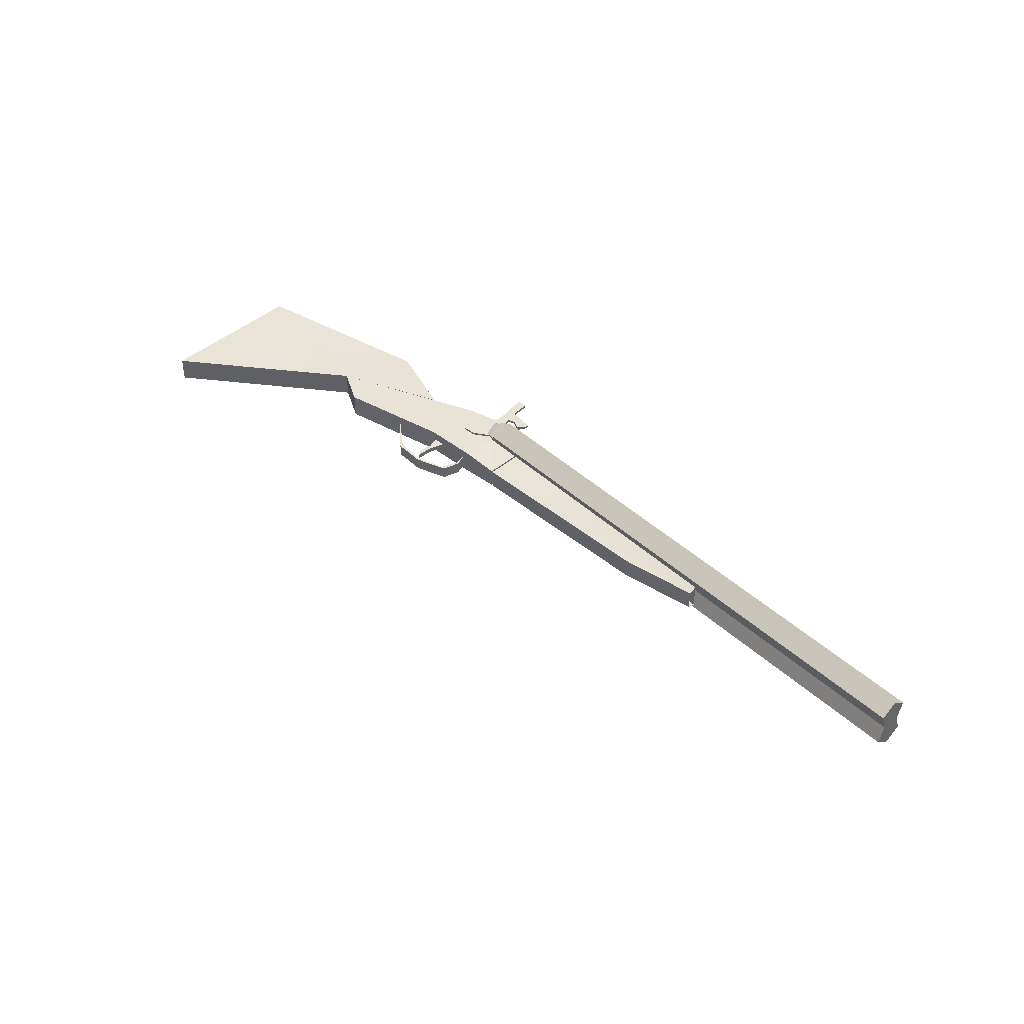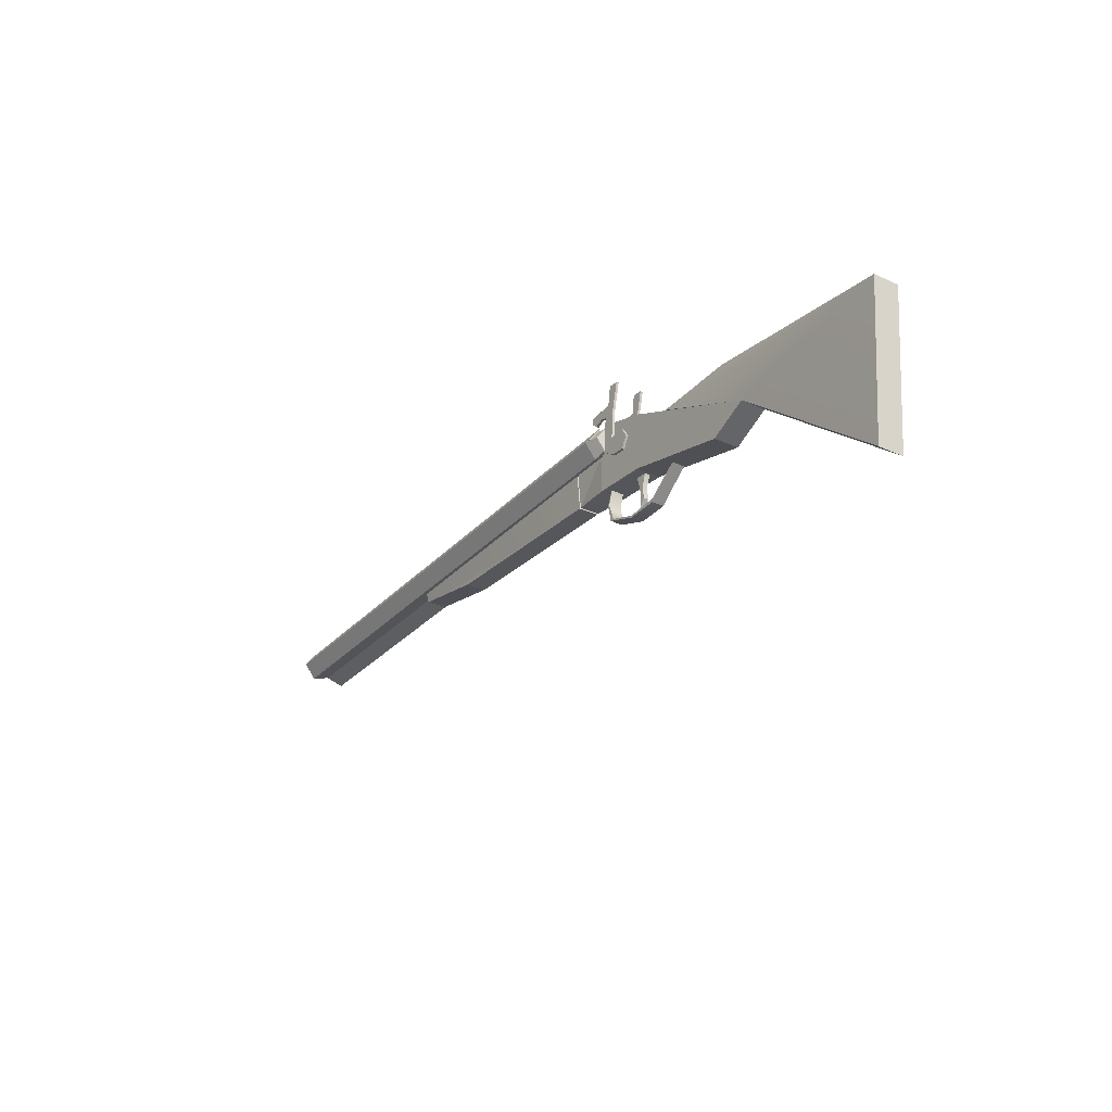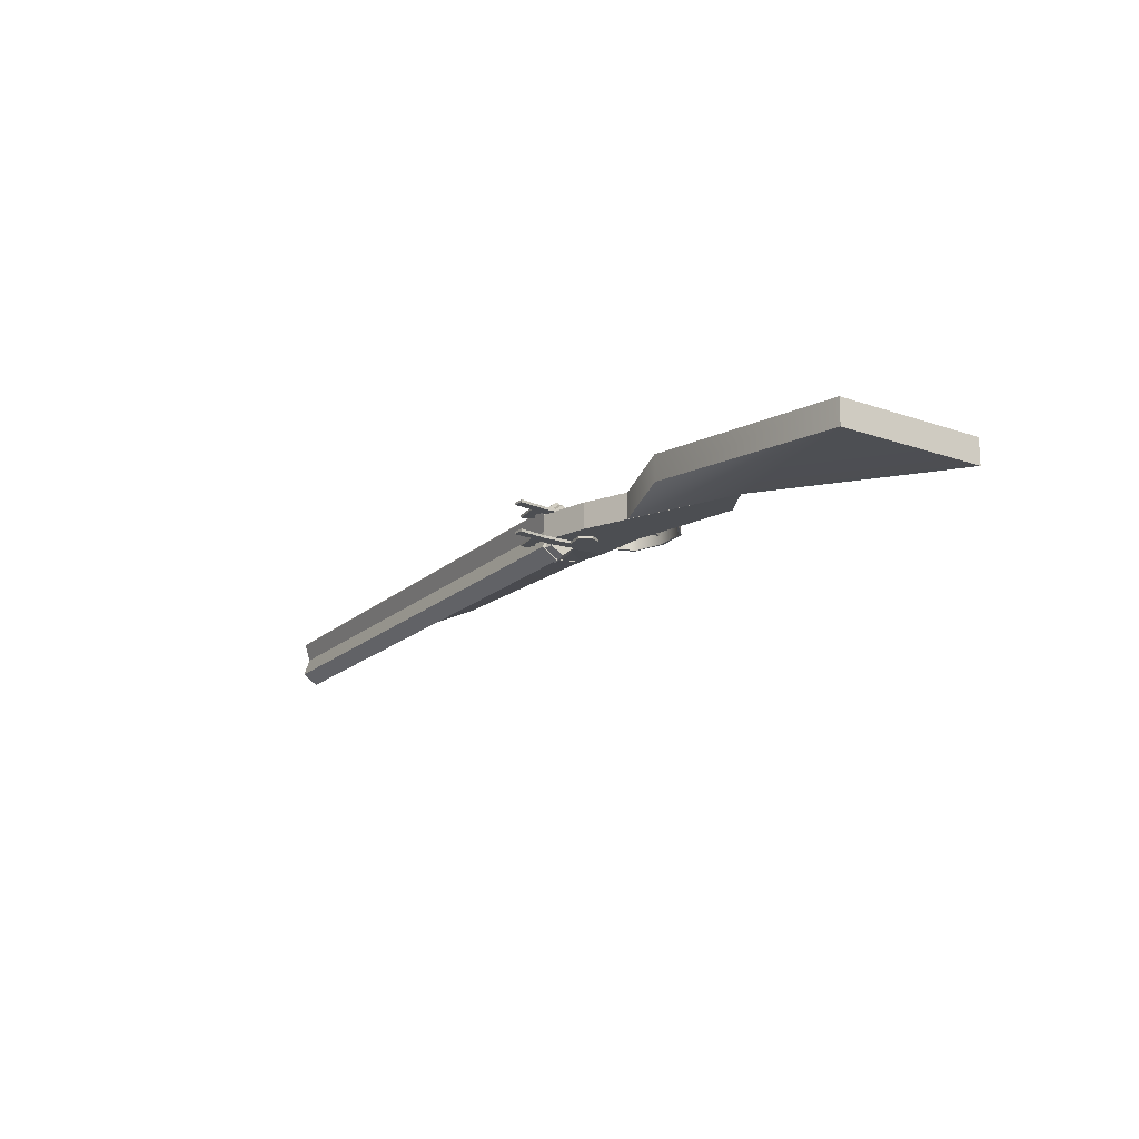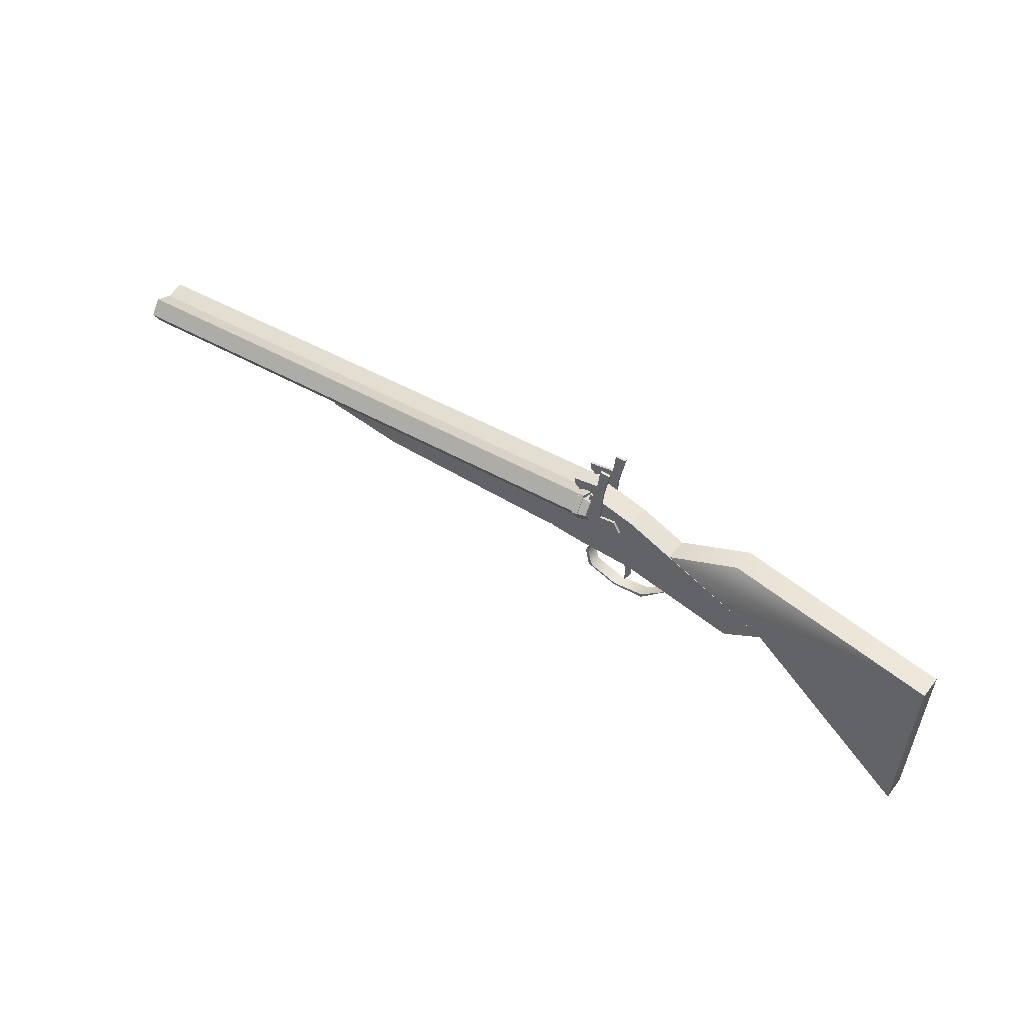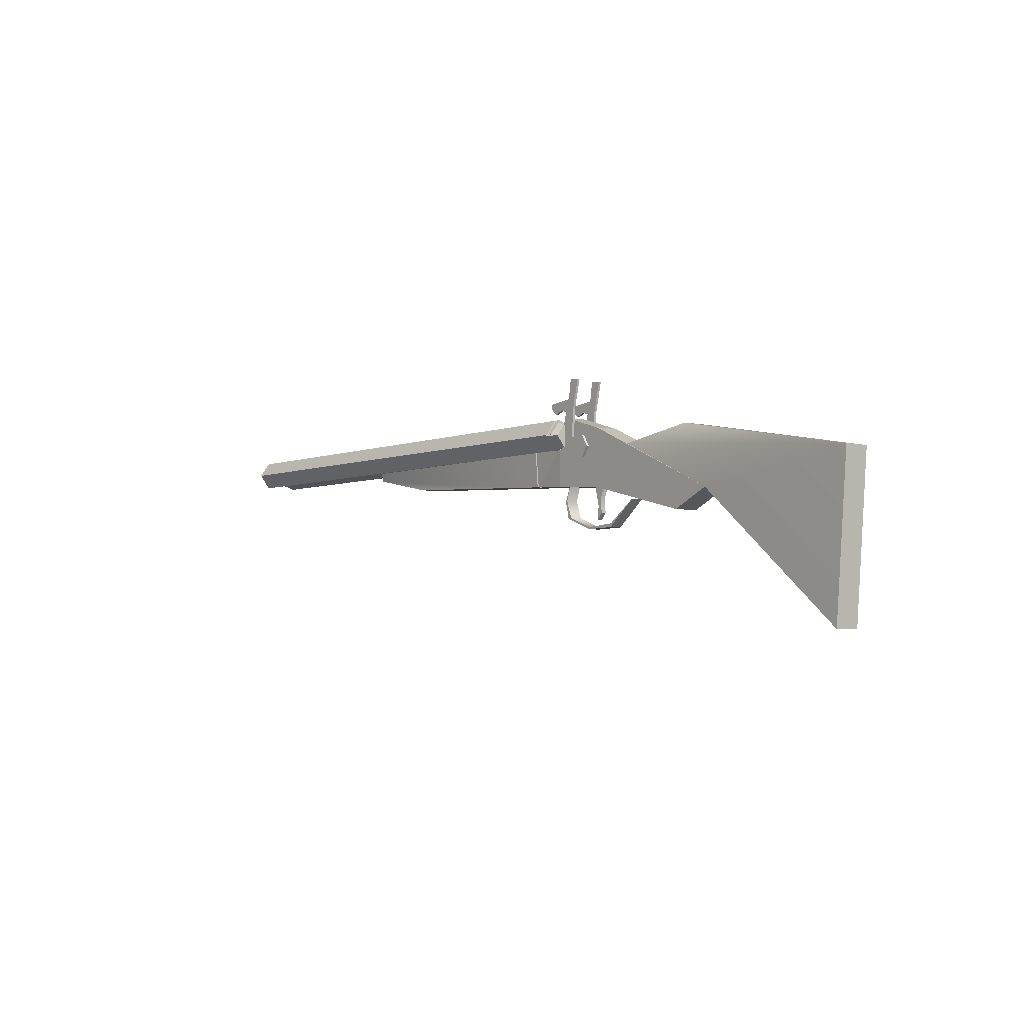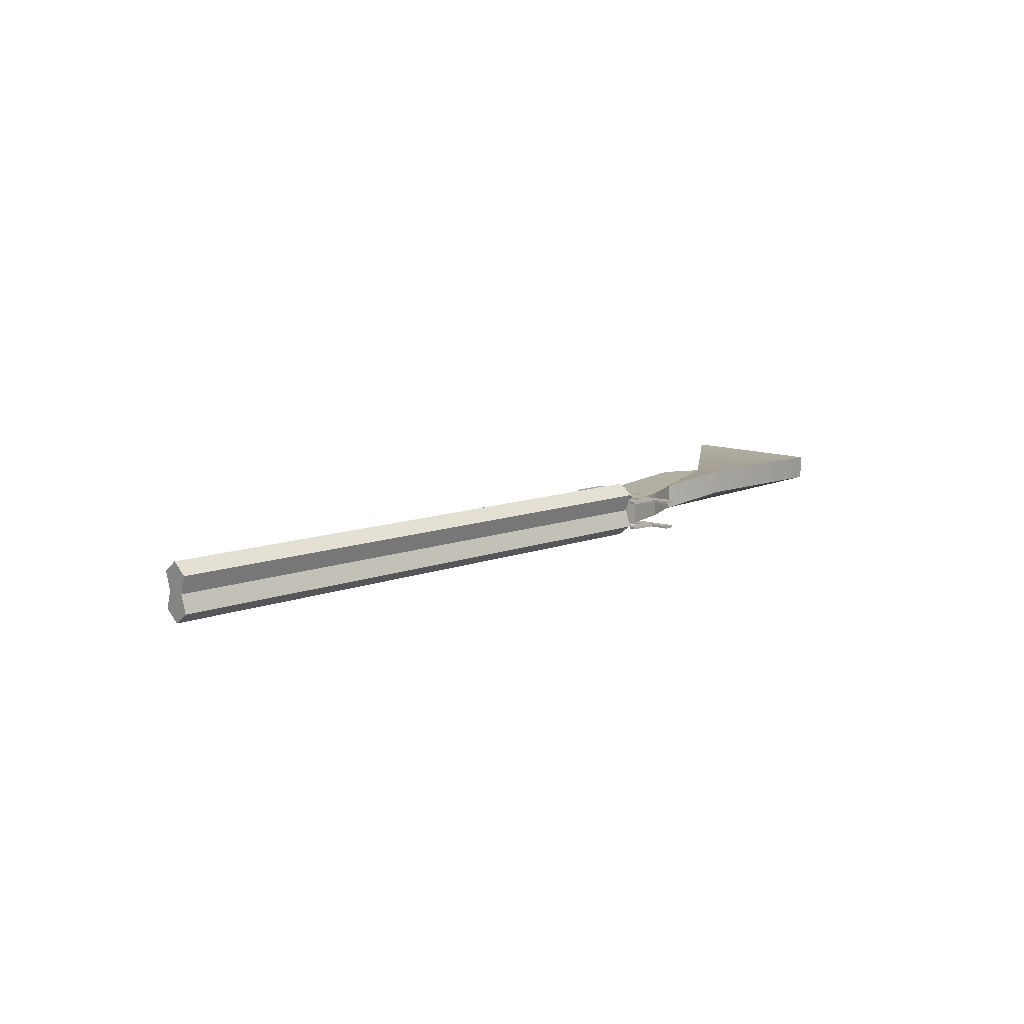
<metadata>
{"format":"obj","ext":"obj","renderer":"f3d","projection":"perspective","resolution":1024,"background":"white","views":[{"elev":42.3,"azim":48.1,"up":"+Z"},{"elev":-29.5,"azim":-123.8,"up":"+Y"},{"elev":-17.0,"azim":-120.1,"up":"+Z"},{"elev":42.3,"azim":-144.7,"up":"+Y"},{"elev":-4.1,"azim":-127.8,"up":"+Y"},{"elev":11.2,"azim":137.3,"up":"+Z"}]}
</metadata>
<code>
o stock
v -0.3307 -0.07527 -0.01
v -0.3412 0.04708 -0.01
v -0.3307 -0.07527 0.01
v -0.3412 0.04708 0.01
v -0.177 0.07716 -0.00086
v -0.177 0.07716 0.01914
v -0.207 0.02744 -0.01
v -0.1233 0.06582 -0.01
v -0.207 0.02744 0.01
v -0.1233 0.06582 0.01
v 0.213 0.07887 0.02347
v 0.213 0.09076 0.01483
v 0.213 0.08621 0.000859
v 0.213 0.07152 0.000859
v 0.213 0.06698 0.01483
v 0.4054 0.07887 0.02347
v 0.4054 0.09076 0.01483
v 0.4054 0.08621 0.000859
v 0.4054 0.07152 0.000859
v 0.4054 0.06698 0.01483
v 0.4054 0.07887 0.02347
v 0.4054 0.09076 0.01483
v 0.4054 0.08621 0.000859
v 0.4054 0.07152 0.000859
v 0.4054 0.06698 0.01483
v 0.213 0.07887 -0.02153
v 0.213 0.09076 -0.01289
v 0.213 0.08621 0.001085
v 0.213 0.07152 0.001085
v 0.213 0.06698 -0.01289
v 0.4054 0.07887 -0.02153
v 0.4054 0.09076 -0.01289
v 0.4054 0.08621 0.001085
v 0.4054 0.07152 0.001085
v 0.4054 0.06698 -0.01289
v 0.4054 0.07887 -0.02153
v 0.4054 0.09076 -0.01289
v 0.4054 0.08621 0.001085
v 0.4054 0.07152 0.001085
v 0.4054 0.06698 -0.01289
v 0.213 0.07887 0.02347
v 0.213 0.09076 0.01483
v 0.213 0.08621 0.000859
v 0.213 0.07152 0.000859
v 0.213 0.06698 0.01483
v 0.213 0.07887 -0.02153
v 0.213 0.09076 -0.01289
v 0.213 0.08621 0.001085
v 0.213 0.07152 0.001085
v 0.213 0.06698 -0.01289
v -0.04558 0.06698 0.01483
v -0.04558 0.07152 0.000859
v -0.04558 0.08621 0.000859
v -0.04558 0.09076 0.01483
v -0.04558 0.07887 0.02347
v -0.04558 0.06698 -0.01289
v -0.04558 0.07887 -0.02153
v -0.04558 0.09076 -0.01289
v -0.04558 0.08621 0.001085
v -0.04558 0.07152 0.001085
v 0.1475 0.04829 -0.008
v 0.1475 0.04829 0.008
v 0.2095 0.06693 -0.01
v 0.2095 0.06693 0.01
v 0.2102 0.06016 -0.008
v 0.2102 0.06016 0.008
v -0.01255 0.06762 -0.01
v -0.01255 0.06762 0.01
v -0.01256 0.04006 -0.008
v -0.01256 0.04006 0.008
v 0.0152 0.06753 -0.01
v 0.0152 0.06753 0.01
v 0.007458 0.04108 -0.008
v 0.007458 0.04108 0.008
v -0.07303 0.05926 0.009707
v -0.05035 0.06821 0.009707
v -0.07316 0.07653 0.009707
v -0.04836 0.07708 0.009707
v -0.07303 0.05926 0.01171
v -0.05035 0.06821 0.01171
v -0.07316 0.07653 0.01171
v -0.04836 0.07708 0.01171
v -0.06169 0.06028 0.009707
v -0.06169 0.06028 0.01171
v -0.07863 0.0679 0.009707
v -0.07863 0.0679 0.01171
v -0.06076 0.07558 0.009707
v -0.06076 0.07558 0.01171
v -0.06784 0.1209 0.01171
v -0.05385 0.0962 0.01171
v -0.05385 0.0962 0.009707
v -0.06784 0.1209 0.009707
v -0.03662 0.1041 0.01171
v -0.03662 0.1041 0.009707
v -0.05724 0.1062 0.01171
v -0.05724 0.1062 0.009707
v -0.05948 0.1215 0.01171
v -0.05948 0.1215 0.009707
v -0.06238 0.09824 0.01171
v -0.06238 0.09824 0.009707
v -0.04856 0.09825 0.009707
v -0.04856 0.09825 0.01171
v -0.04129 0.09528 0.01171
v -0.04129 0.09528 0.009707
v -0.03671 0.09968 0.01171
v -0.03671 0.09968 0.009707
v -0.07303 0.05926 -0.01227
v -0.05035 0.06821 -0.01227
v -0.07316 0.07653 -0.01227
v -0.04836 0.07708 -0.01227
v -0.07303 0.05926 -0.01027
v -0.05035 0.06821 -0.01027
v -0.07316 0.07653 -0.01027
v -0.04836 0.07708 -0.01027
v -0.06169 0.06028 -0.01227
v -0.06169 0.06028 -0.01027
v -0.07863 0.0679 -0.01227
v -0.07863 0.0679 -0.01027
v -0.06076 0.07558 -0.01227
v -0.06076 0.07558 -0.01027
v -0.06784 0.1209 -0.01027
v -0.05385 0.0962 -0.01027
v -0.05385 0.0962 -0.01227
v -0.06784 0.1209 -0.01227
v -0.03662 0.1041 -0.01027
v -0.03662 0.1041 -0.01227
v -0.05724 0.1062 -0.01027
v -0.05724 0.1062 -0.01227
v -0.05948 0.1215 -0.01027
v -0.05948 0.1215 -0.01227
v -0.06238 0.09824 -0.01027
v -0.06238 0.09824 -0.01227
v -0.04856 0.09825 -0.01227
v -0.04856 0.09825 -0.01027
v -0.04129 0.09528 -0.01027
v -0.04129 0.09528 -0.01227
v -0.03671 0.09968 -0.01027
v -0.03671 0.09968 -0.01227
v -0.08349 0.01595 -0.001398
v -0.07941 0.01069 -0.001398
v -0.08824 0.04243 -0.001398
v -0.07482 0.04243 -0.001398
v -0.08349 0.01595 0.002602
v -0.07941 0.01069 0.002602
v -0.08824 0.04243 0.002602
v -0.07482 0.04243 0.002602
v -0.08249 0.02639 -0.001398
v -0.07982 0.02225 -0.001398
v -0.07982 0.02225 0.002602
v -0.08249 0.02639 0.002602
v -0.1766 0.01304 -0.01
v -0.207 0.02744 -0.01
v -0.1766 0.01304 0.01
v -0.207 0.02744 0.01
v -0.08762 0.03528 -0.01
v -0.08826 0.08128 -0.01
v -0.08826 0.08128 0.01
v -0.08762 0.03528 0.01
v -0.04347 0.06772 -0.01
v -0.04347 0.06772 0.01
v -0.05004 0.09255 -0.01
v -0.05004 0.09255 0.01
v -0.04347 0.03853 -0.01
v -0.04347 0.03853 0.01
v -0.01382 0.06762 -0.01
v -0.01382 0.06762 0.01
v -0.01382 0.04006 -0.008
v -0.01382 0.04006 0.008
v -0.09803 0.004013 -0.005
v -0.04775 0.01303 -0.005
v -0.1228 0.02422 -0.005
v -0.05038 0.04059 -0.005
v -0.09803 0.004013 0.005
v -0.04775 0.01303 0.005
v -0.1228 0.02422 0.005
v -0.05038 0.04059 0.005
v -0.07315 0.0051 -0.005
v -0.07315 0.0051 0.005
v -0.07289 0.003607 -0.005
v -0.07289 0.003607 0.005
v -0.05091 0.0133 0.005
v -0.05091 0.0133 -0.005
v -0.09834 0.006795 -0.005
v -0.09834 0.006795 0.005
v -0.04457 0.02681 -0.005
v -0.04457 0.02681 0.005
v -0.04615 0.02694 0.005
v -0.04615 0.02694 -0.005
v -0.05195 0.08685 0.01291
v -0.05195 0.07788 0.01943
v -0.05195 0.06891 0.01291
v -0.05195 0.07233 0.002368
v -0.05195 0.08342 0.002368
v -0.05195 0.08685 -0.01291
v -0.05195 0.07788 -0.01943
v -0.05195 0.06891 -0.01291
v -0.05195 0.07233 -0.002368
v -0.05195 0.08342 -0.002368
v -0.04138 0.07788 0.0225
v -0.04138 0.08977 0.01386
v -0.04138 0.08523 -0.000113
v -0.04138 0.07053 -0.000113
v -0.04138 0.06599 0.01386
v -0.04138 0.07788 -0.0225
v -0.04138 0.08977 -0.01386
v -0.04138 0.08523 0.000113
v -0.04138 0.07053 0.000113
v -0.04138 0.06599 -0.01386
f 2 8 7
f 9 6 4
f 7 3 1
f 5 10 8
f 1 4 2
f 4 5 2
f 9 8 10
f 66 61 65
f 71 68 72
f 74 69 73
f 67 73 69
f 74 68 70
f 70 67 69
f 63 72 64
f 61 74 73
f 73 63 65
f 66 72 74
f 151 152 156
f 156 155 151
f 152 154 157
f 157 156 152
f 154 153 158
f 158 157 154
f 153 151 155
f 155 158 153
f 156 161 159
f 156 159 163
f 155 156 163
f 157 162 161
f 161 156 157
f 158 164 160
f 158 160 162
f 157 158 162
f 155 163 164
f 164 158 155
f 166 165 159
f 159 160 166
f 160 159 161
f 161 162 160
f 167 168 164
f 164 163 167
f 159 165 167
f 167 163 159
f 168 166 160
f 160 164 168
f 168 167 165
f 165 166 168
f 153 154 152
f 152 151 153
f 169 171 183
f 169 183 177
f 182 188 185
f 182 185 170
f 177 182 170
f 177 170 179
f 169 177 179
f 186 187 181
f 174 186 181
f 174 181 178
f 180 174 178
f 173 180 178
f 173 178 184
f 173 184 175
f 179 180 173
f 173 169 179
f 185 186 174
f 174 170 185
f 188 187 176
f 176 172 188
f 171 169 173
f 173 175 171
f 183 184 178
f 178 177 183
f 170 174 180
f 180 179 170
f 177 178 181
f 181 182 177
f 171 175 184
f 184 183 171
f 188 172 185
f 186 176 187
f 172 176 186
f 186 185 172
f 182 181 187
f 187 188 182
f 7 1 2
f 2 5 8
f 4 3 9
f 9 10 6
f 7 9 3
f 5 6 10
f 1 3 4
f 4 6 5
f 9 7 8
f 66 62 61
f 71 67 68
f 74 70 69
f 67 71 73
f 74 72 68
f 70 68 67
f 63 71 72
f 61 62 74
f 65 61 73
f 73 71 63
f 74 62 66
f 66 64 72
f 11 17 16
f 13 17 12
f 15 19 14
f 15 16 20
f 25 22 23
f 31 27 26
f 32 28 27
f 34 30 29
f 30 31 26
f 38 36 40
f 54 41 55
f 53 42 54
f 51 44 52
f 55 45 51
f 42 44 45
f 46 58 57
f 47 59 58
f 49 56 60
f 56 46 57
f 50 48 47
f 51 53 54
f 58 60 56
f 190 189 193
f 190 193 192
f 191 190 192
f 200 189 190
f 190 199 200
f 199 190 191
f 191 203 199
f 203 191 192
f 192 202 203
f 202 192 193
f 193 201 202
f 201 193 189
f 189 200 201
f 198 194 195
f 197 198 195
f 196 197 195
f 205 204 195
f 195 194 205
f 204 208 196
f 196 195 204
f 208 207 197
f 197 196 208
f 207 206 198
f 198 197 207
f 206 205 194
f 194 198 206
f 201 200 199
f 201 199 203
f 202 201 203
f 207 208 204
f 207 204 205
f 206 207 205
f 11 12 17
f 13 18 17
f 15 20 19
f 15 11 16
f 23 24 25
f 25 21 22
f 31 32 27
f 32 33 28
f 34 35 30
f 30 35 31
f 40 39 38
f 38 37 36
f 54 42 41
f 53 43 42
f 51 45 44
f 55 41 45
f 45 41 42
f 42 43 44
f 46 47 58
f 47 48 59
f 49 50 56
f 56 50 46
f 47 46 50
f 50 49 48
f 54 55 51
f 51 52 53
f 56 57 58
f 58 59 60
f 85 77 87
f 85 87 78
f 75 85 78
f 78 76 83
f 75 78 83
f 84 80 82
f 79 84 82
f 88 81 86
f 82 88 86
f 79 82 86
f 83 84 79
f 79 75 83
f 76 78 82
f 82 80 76
f 101 102 90
f 90 91 101
f 85 86 81
f 81 77 85
f 76 80 84
f 84 83 76
f 75 79 86
f 86 85 75
f 77 81 88
f 88 87 77
f 88 82 90
f 105 93 95
f 103 105 95
f 102 103 95
f 90 102 95
f 88 90 95
f 95 97 89
f 95 89 99
f 88 95 99
f 82 78 91
f 91 90 82
f 92 98 96
f 96 94 106
f 96 106 104
f 96 104 101
f 96 101 91
f 92 96 91
f 100 92 91
f 87 100 91
f 78 87 91
f 88 99 100
f 100 87 88
f 96 95 93
f 93 94 96
f 98 97 95
f 95 96 98
f 92 89 97
f 97 98 92
f 89 92 100
f 100 99 89
f 104 103 102
f 102 101 104
f 106 105 103
f 103 104 106
f 94 93 105
f 105 106 94
f 117 109 119
f 117 119 110
f 107 117 110
f 110 108 115
f 107 110 115
f 116 112 114
f 111 116 114
f 120 113 118
f 114 120 118
f 111 114 118
f 115 116 111
f 111 107 115
f 108 110 114
f 114 112 108
f 133 134 122
f 122 123 133
f 117 118 113
f 113 109 117
f 108 112 116
f 116 115 108
f 107 111 118
f 118 117 107
f 109 113 120
f 120 119 109
f 120 114 122
f 137 125 127
f 135 137 127
f 134 135 127
f 122 134 127
f 120 122 127
f 127 129 121
f 127 121 131
f 120 127 131
f 114 110 123
f 123 122 114
f 124 130 128
f 128 126 138
f 128 138 136
f 128 136 133
f 128 133 123
f 124 128 123
f 132 124 123
f 119 132 123
f 110 119 123
f 120 131 132
f 132 119 120
f 128 127 125
f 125 126 128
f 130 129 127
f 127 128 130
f 124 121 129
f 129 130 124
f 121 124 132
f 132 131 121
f 136 135 134
f 134 133 136
f 138 137 135
f 135 136 138
f 126 125 137
f 137 138 126
f 139 148 140
f 143 149 150
f 140 143 139
f 149 140 148
f 147 145 141
f 147 142 148
f 146 150 149
f 146 148 142
f 143 147 139
f 139 147 148
f 143 144 149
f 140 144 143
f 149 144 140
f 147 150 145
f 147 141 142
f 146 145 150
f 146 149 148
f 143 150 147

</code>
